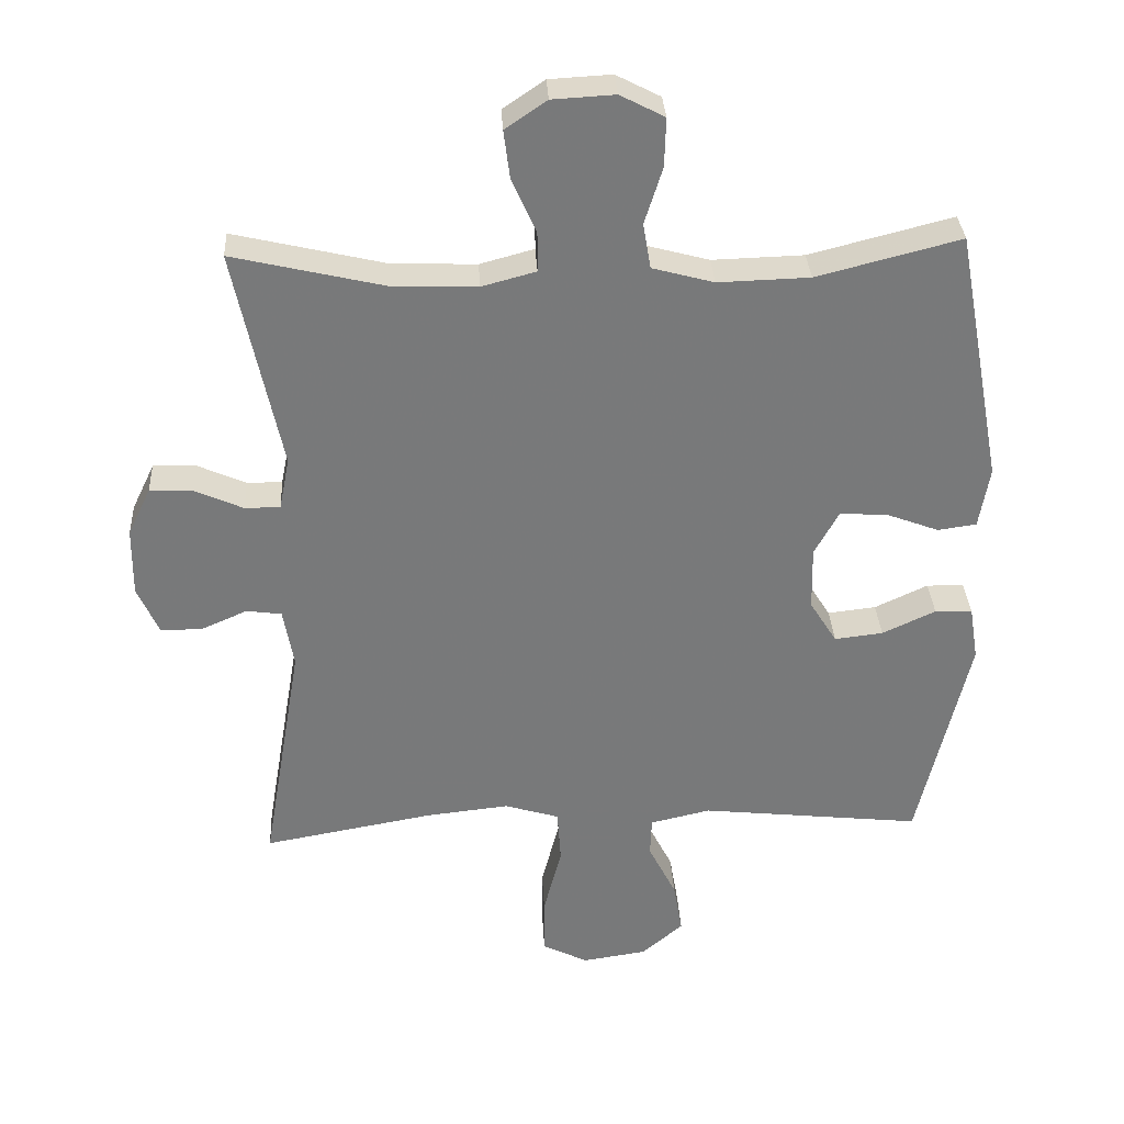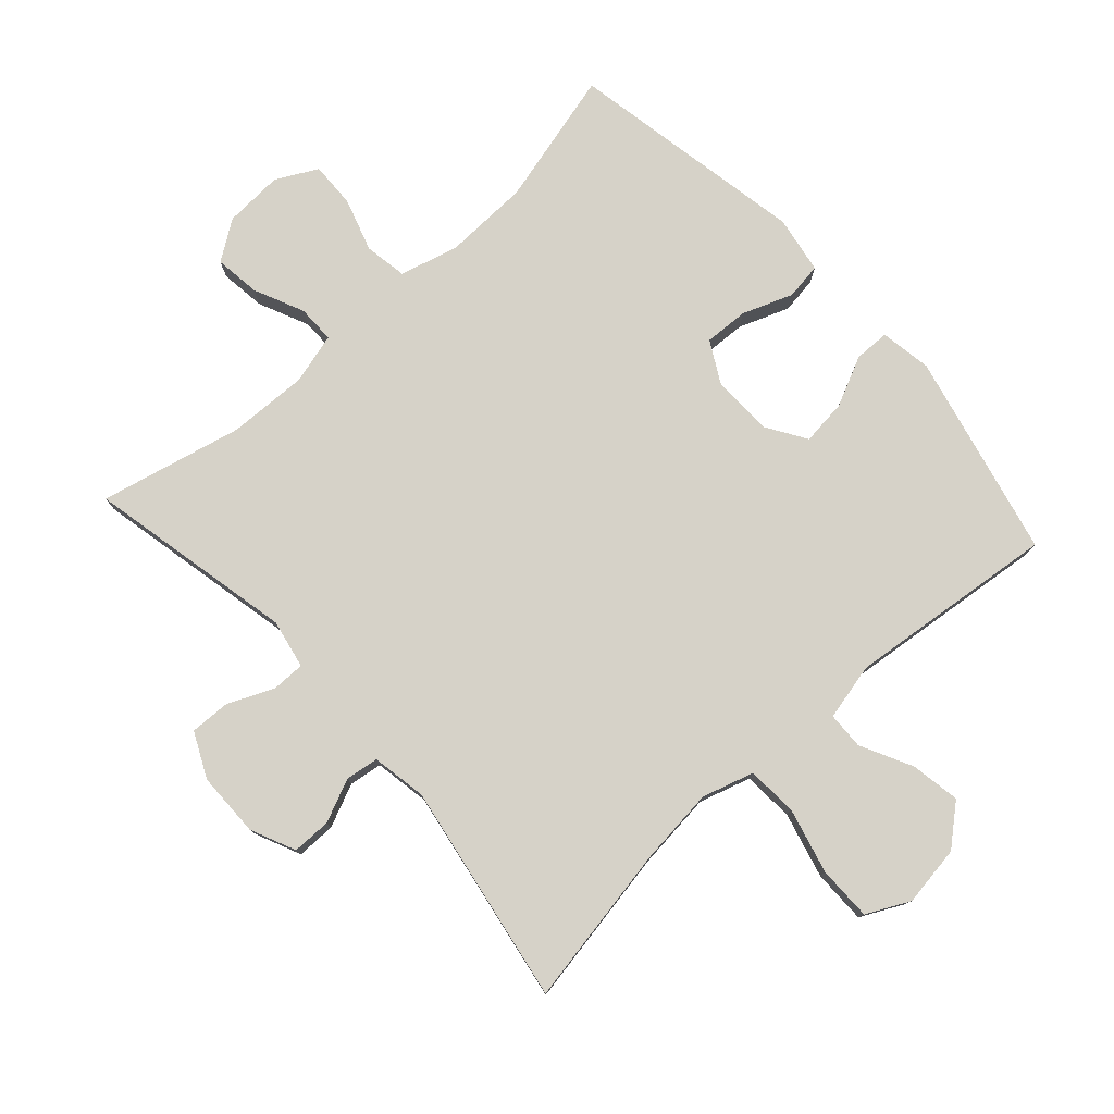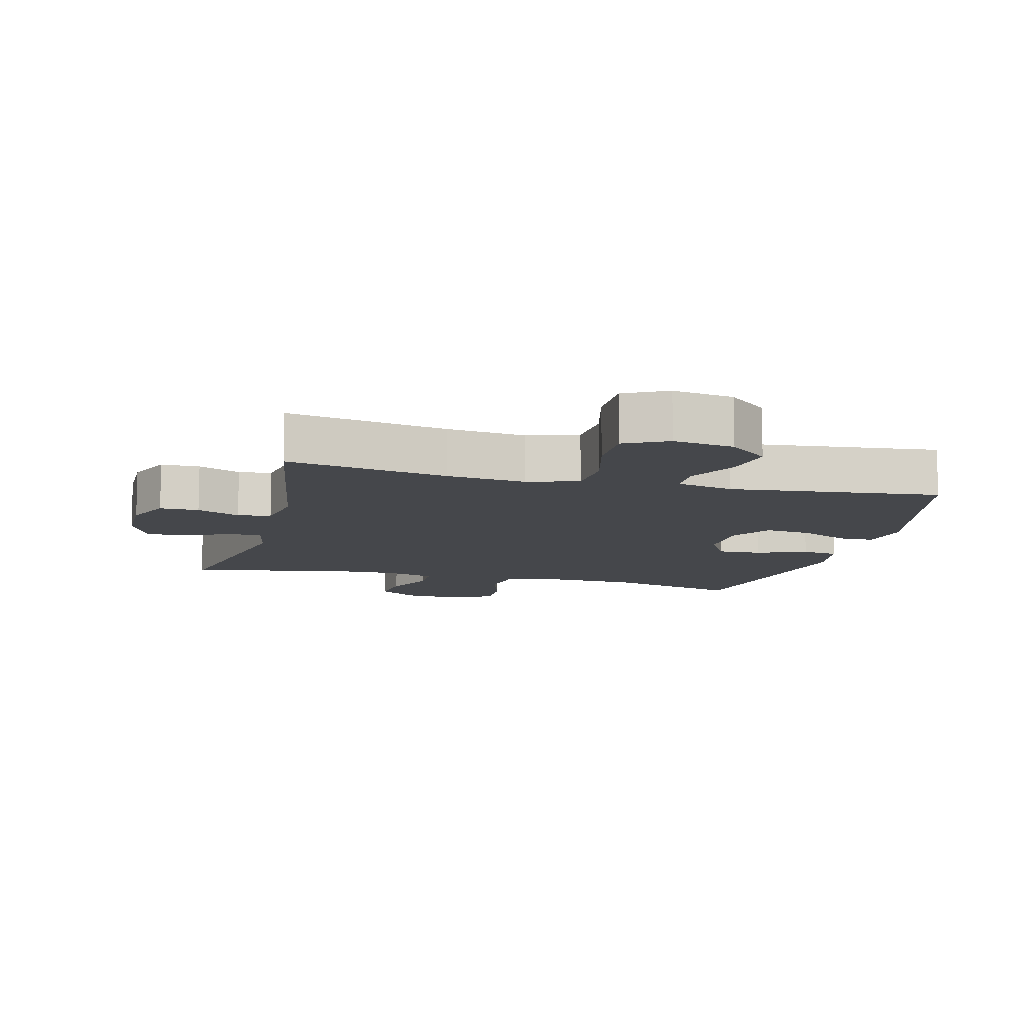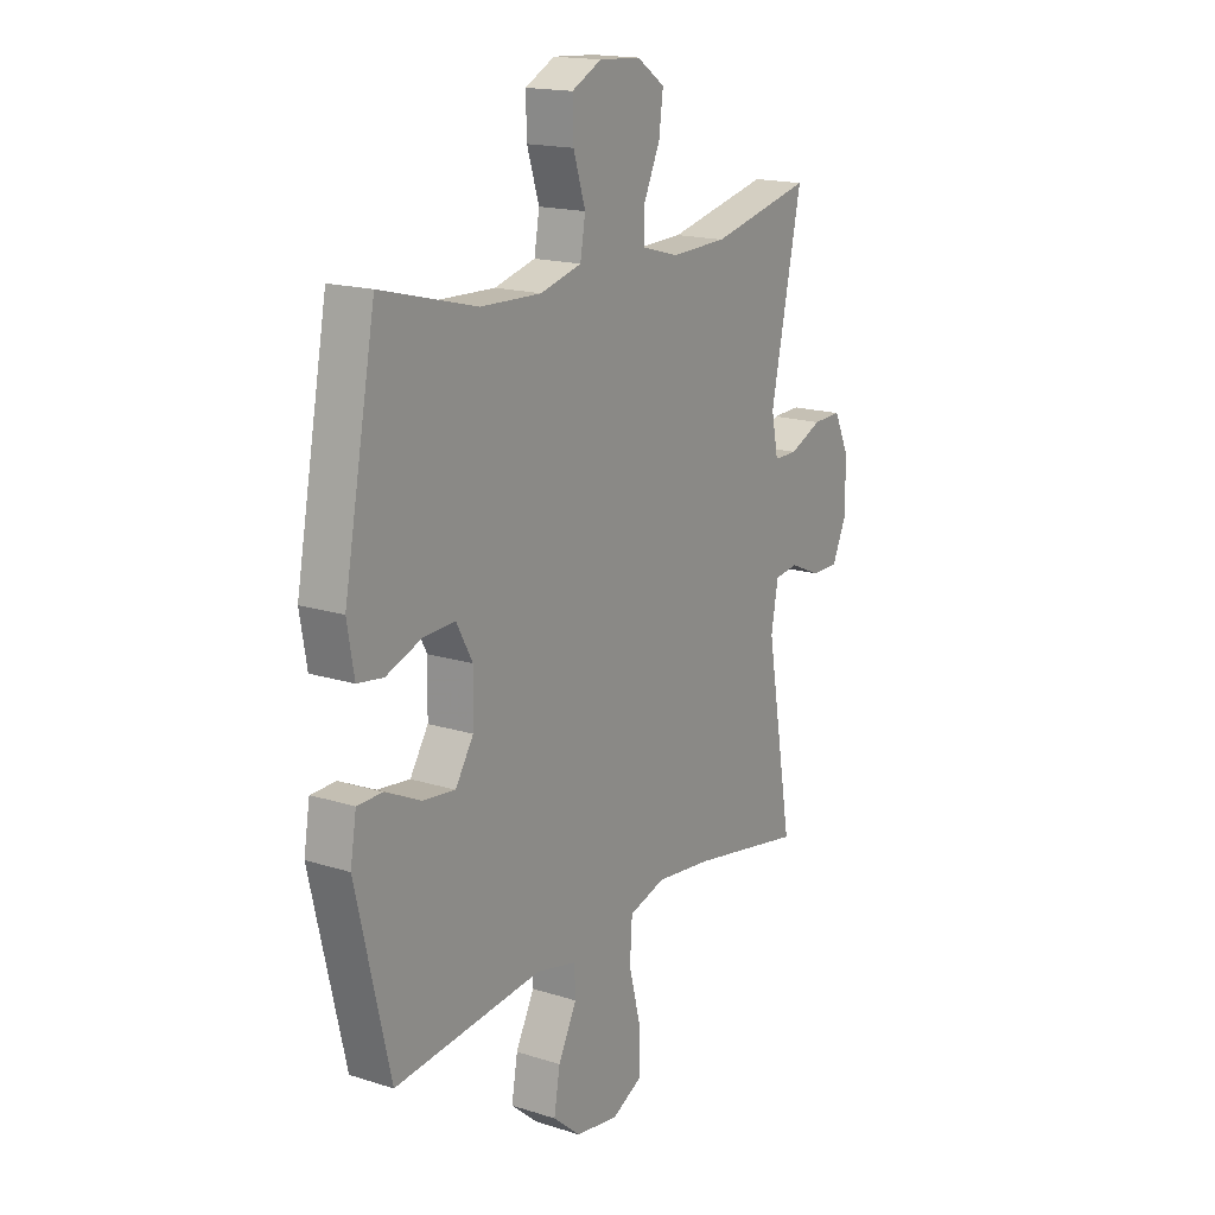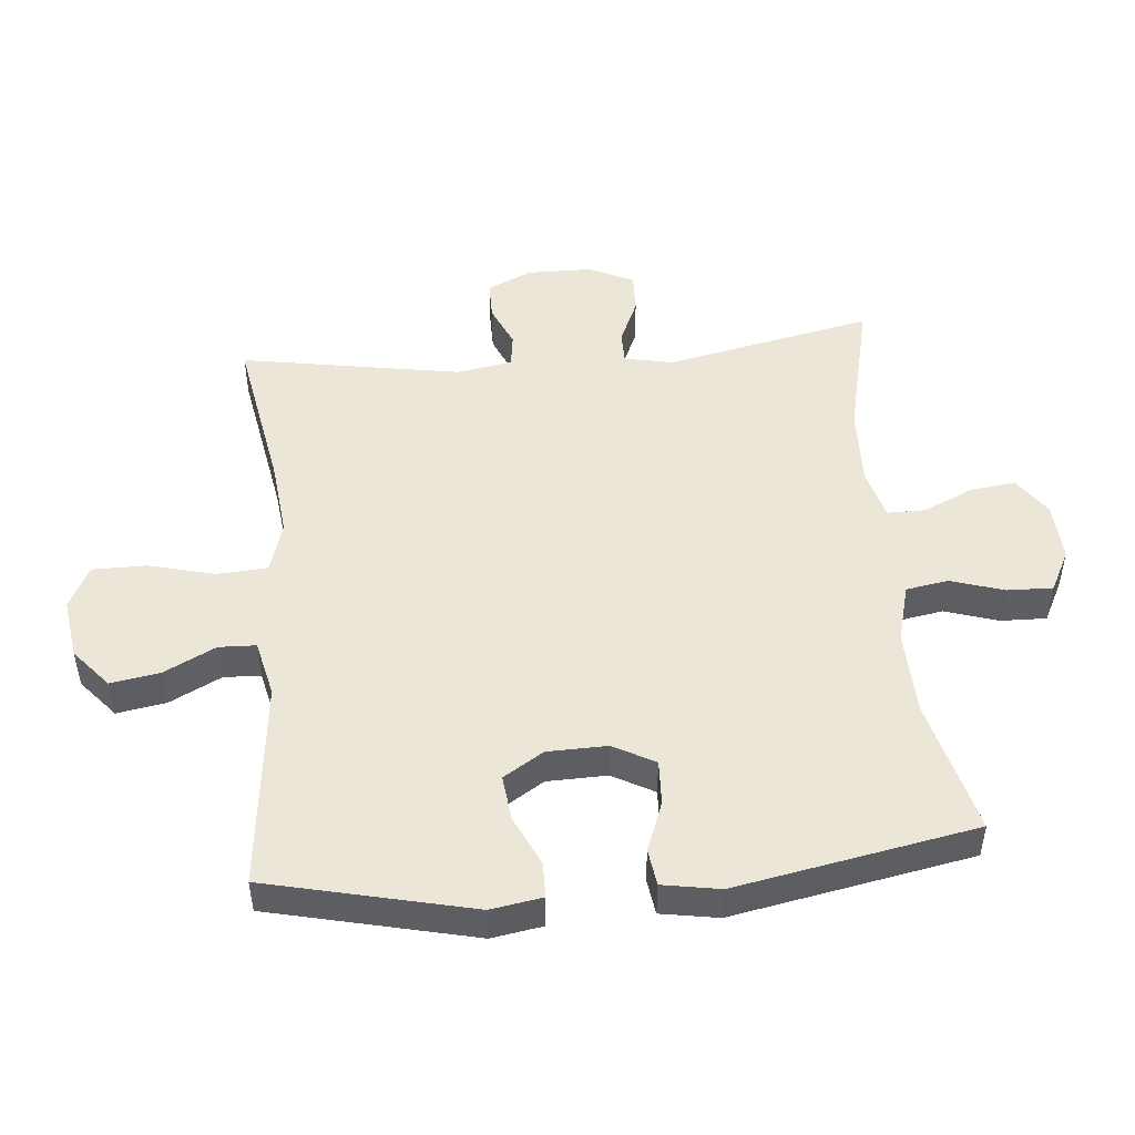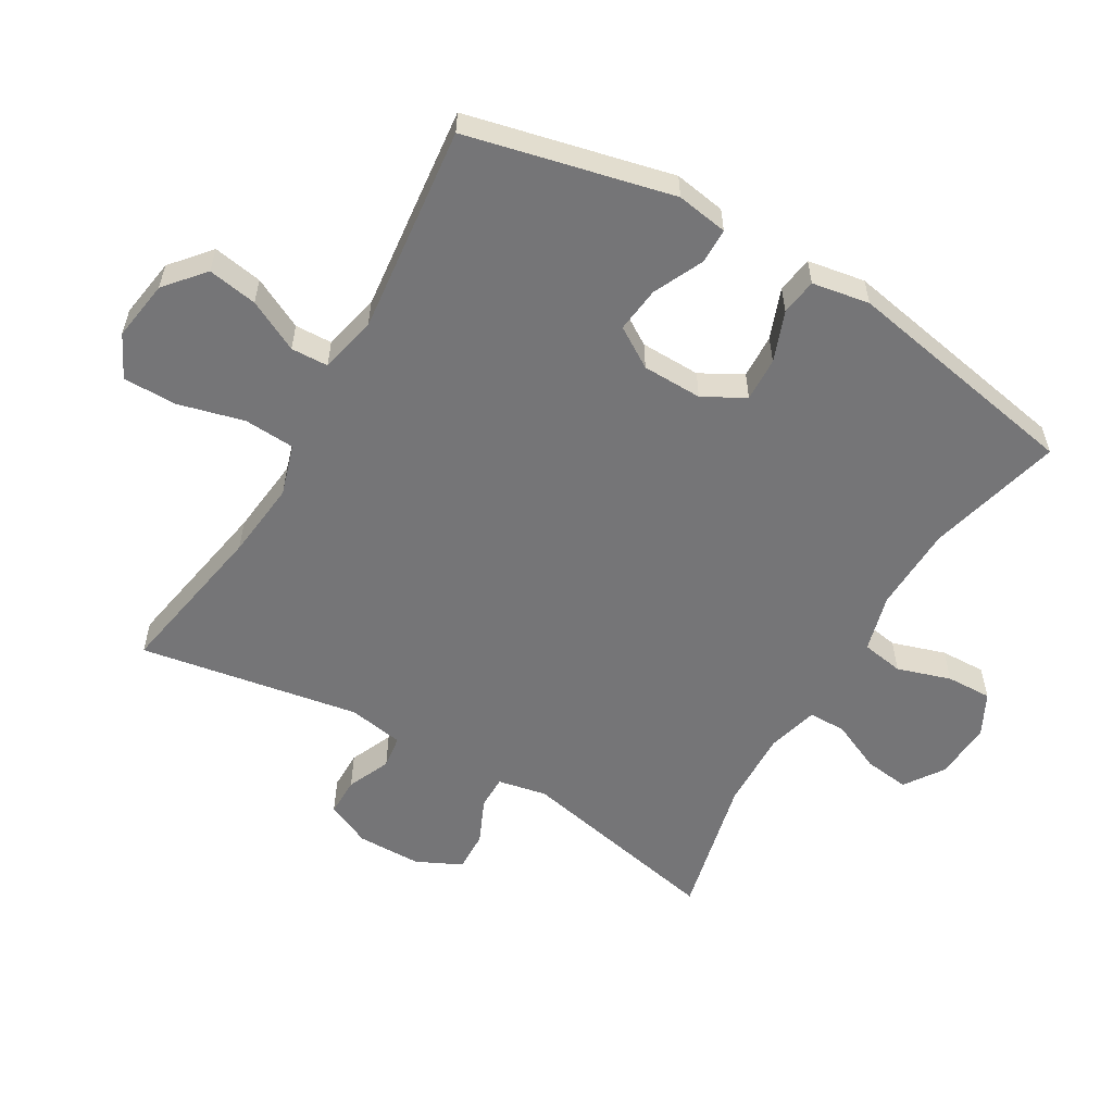
<metadata>
{"format":"obj","ext":"obj","renderer":"f3d","projection":"perspective","resolution":1024,"background":"white","views":[{"elev":32.5,"azim":176.9,"up":"+Z"},{"elev":78.1,"azim":137.9,"up":"+Y"},{"elev":-10.6,"azim":165.7,"up":"+Y"},{"elev":16.9,"azim":-57.4,"up":"+Z"},{"elev":49.0,"azim":-95.2,"up":"+Y"},{"elev":-56.6,"azim":-120.3,"up":"+Y"}]}
</metadata>
<code>
v -0.5 0.07 -0.5
v -0.573 0.07 -0.186
v -0.56 0.07 -0.107
v -0.506 0.07 -0.106
v -0.429 0.07 -0.142
v -0.359 0.07 -0.15
v -0.32 0.07 -0.088
v -0.318 0.07 0.004
v -0.353 0.07 0.068
v -0.421 0.07 0.065
v -0.498 0.07 0.036
v -0.554 0.07 0.044
v -0.569 0.07 0.132
v -0.5 0.07 0.5
v -0.293 0.07 0.447
v -0.161 0.07 0.443
v -0.072 0.07 0.467
v -0.061 0.07 0.532
v -0.087 0.07 0.614
v -0.089 0.07 0.684
v -0.025 0.07 0.717
v 0.065 0.07 0.712
v 0.125 0.07 0.671
v 0.116 0.07 0.601
v 0.081 0.07 0.524
v 0.081 0.07 0.466
v 0.159 0.07 0.445
v 0.281 0.07 0.449
v 0.5 0.07 0.5
v 0.433 0.07 0.181
v 0.448 0.07 0.106
v 0.499 0.07 0.106
v 0.569 0.07 0.137
v 0.631 0.07 0.139
v 0.664 0.07 0.07
v 0.665 0.07 -0.029
v 0.634 0.07 -0.098
v 0.574 0.07 -0.098
v 0.508 0.07 -0.069
v 0.457 0.07 -0.076
v 0.442 0.07 -0.161
v 0.5 0.07 -0.5
v 0.254 0.07 -0.456
v 0.134 0.07 -0.443
v 0.055 0.07 -0.467
v 0.05 0.07 -0.545
v 0.076 0.07 -0.646
v 0.076 0.07 -0.729
v 0.01 0.07 -0.762
v -0.083 0.07 -0.748
v -0.143 0.07 -0.697
v -0.13 0.07 -0.621
v -0.09 0.07 -0.542
v -0.092 0.07 -0.485
v -0.179 0.07 -0.465
v -0.5 0 -0.5
v -0.573 0 -0.186
v -0.56 0 -0.107
v -0.506 0 -0.106
v -0.429 0 -0.142
v -0.359 0 -0.15
v -0.32 0 -0.088
v -0.318 0 0.004
v -0.353 0 0.068
v -0.421 0 0.065
v -0.498 0 0.036
v -0.554 0 0.044
v -0.569 0 0.132
v -0.5 0 0.5
v -0.293 0 0.447
v -0.161 0 0.443
v -0.072 0 0.467
v -0.061 0 0.532
v -0.087 0 0.614
v -0.089 0 0.684
v -0.025 0 0.717
v 0.065 0 0.712
v 0.125 0 0.671
v 0.116 0 0.601
v 0.081 0 0.524
v 0.081 0 0.466
v 0.159 0 0.445
v 0.281 0 0.449
v 0.5 0 0.5
v 0.433 0 0.181
v 0.448 0 0.106
v 0.499 0 0.106
v 0.569 0 0.137
v 0.631 0 0.139
v 0.664 0 0.07
v 0.665 0 -0.029
v 0.634 0 -0.098
v 0.574 0 -0.098
v 0.508 0 -0.069
v 0.457 0 -0.076
v 0.442 0 -0.161
v 0.5 0 -0.5
v 0.254 0 -0.456
v 0.134 0 -0.443
v 0.055 0 -0.467
v 0.05 0 -0.545
v 0.076 0 -0.646
v 0.076 0 -0.729
v 0.01 0 -0.762
v -0.083 0 -0.748
v -0.143 0 -0.697
v -0.13 0 -0.621
v -0.09 0 -0.542
v -0.092 0 -0.485
v -0.179 0 -0.465
f 51 52 53
f 50 51 53
f 49 50 53
f 48 49 53
f 47 48 53
f 46 47 53
f 45 46 53 54
f 44 45 54 55
f 41 42 43
f 40 41 43 44
f 37 38 39
f 36 37 39
f 35 36 39
f 34 35 39
f 33 34 39
f 32 33 39
f 31 32 39 40
f 40 44 55
f 31 40 55
f 30 31 55
f 23 24 25
f 22 23 25
f 21 22 25
f 20 21 25
f 19 20 25
f 18 19 25
f 17 18 25 26
f 16 17 26 27
f 13 14 15
f 12 13 15
f 11 12 15
f 10 11 15
f 9 10 15 16
f 8 9 16 27
f 3 4 5
f 2 3 5
f 1 2 5
f 55 1 5
f 55 5 6
f 55 6 7
f 30 55 7
f 29 30 7
f 28 29 7
f 7 8 27 28
f 108 107 106
f 108 106 105
f 108 105 104
f 108 104 103
f 108 103 102
f 108 102 101
f 109 108 101 100
f 110 109 100 99
f 98 97 96
f 99 98 96 95
f 94 93 92
f 94 92 91
f 94 91 90
f 94 90 89
f 94 89 88
f 94 88 87
f 95 94 87 86
f 110 99 95
f 110 95 86
f 110 86 85
f 80 79 78
f 80 78 77
f 80 77 76
f 80 76 75
f 80 75 74
f 80 74 73
f 81 80 73 72
f 82 81 72 71
f 70 69 68
f 70 68 67
f 70 67 66
f 70 66 65
f 71 70 65 64
f 82 71 64 63
f 60 59 58
f 60 58 57
f 60 57 56
f 60 56 110
f 61 60 110
f 62 61 110
f 62 110 85
f 62 85 84
f 62 84 83
f 83 82 63 62
f 1 56 57 2
f 2 57 58 3
f 3 58 59 4
f 4 59 60 5
f 5 60 61 6
f 6 61 62 7
f 7 62 63 8
f 8 63 64 9
f 9 64 65 10
f 10 65 66 11
f 11 66 67 12
f 12 67 68 13
f 13 68 69 14
f 14 69 70 15
f 15 70 71 16
f 16 71 72 17
f 17 72 73 18
f 18 73 74 19
f 19 74 75 20
f 20 75 76 21
f 21 76 77 22
f 22 77 78 23
f 23 78 79 24
f 24 79 80 25
f 25 80 81 26
f 26 81 82 27
f 27 82 83 28
f 28 83 84 29
f 29 84 85 30
f 30 85 86 31
f 31 86 87 32
f 32 87 88 33
f 33 88 89 34
f 34 89 90 35
f 35 90 91 36
f 36 91 92 37
f 37 92 93 38
f 38 93 94 39
f 39 94 95 40
f 40 95 96 41
f 41 96 97 42
f 42 97 98 43
f 43 98 99 44
f 44 99 100 45
f 45 100 101 46
f 46 101 102 47
f 47 102 103 48
f 48 103 104 49
f 49 104 105 50
f 50 105 106 51
f 51 106 107 52
f 52 107 108 53
f 53 108 109 54
f 54 109 110 55
f 55 110 56 1

</code>
